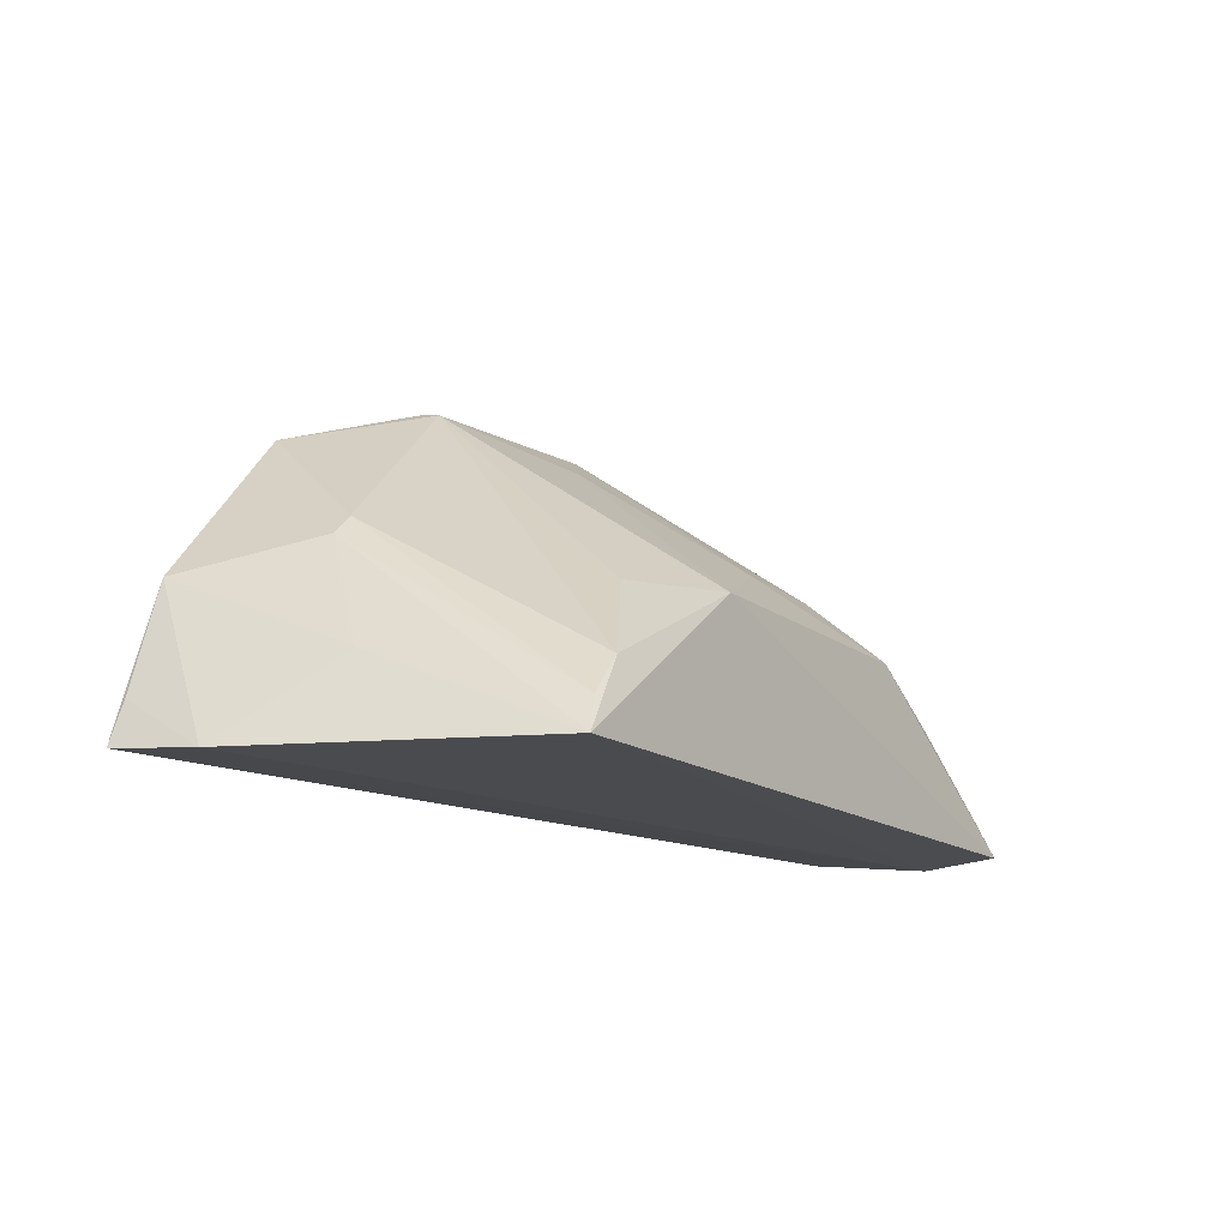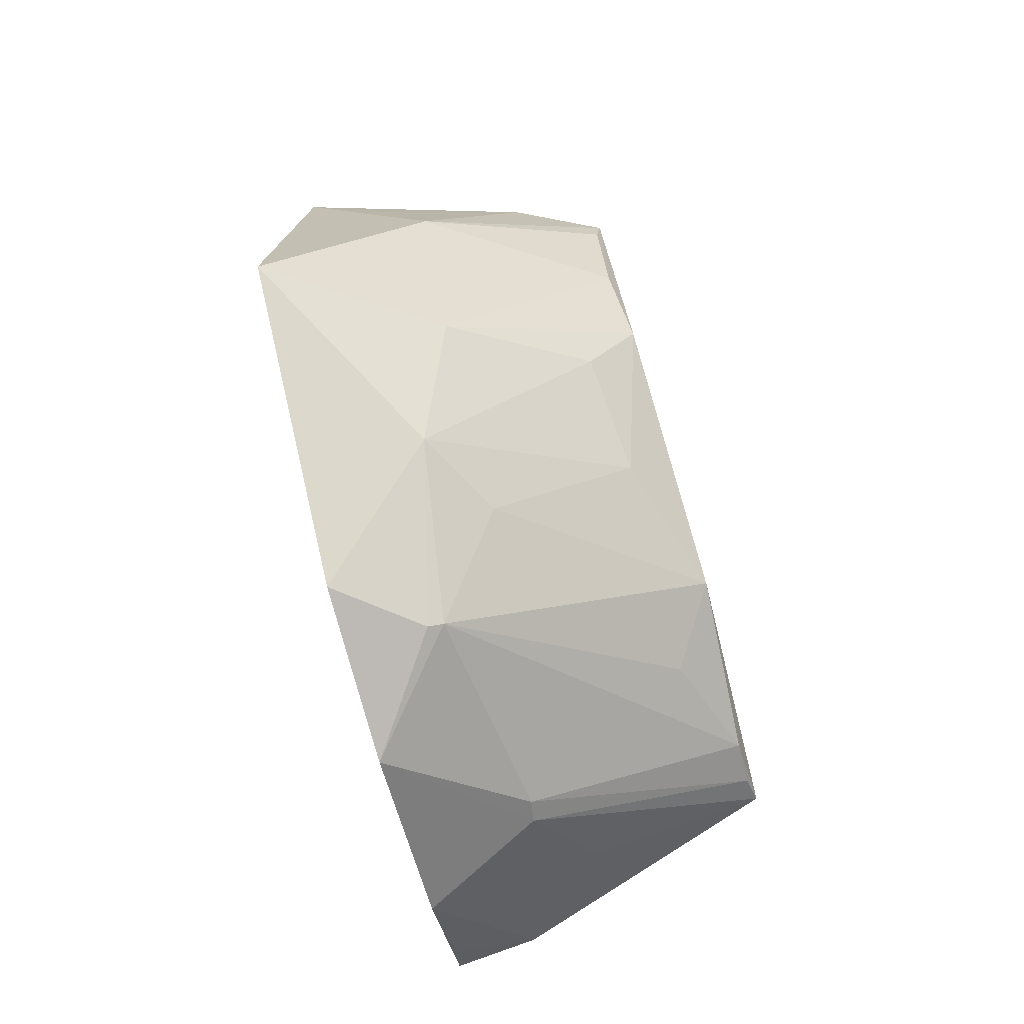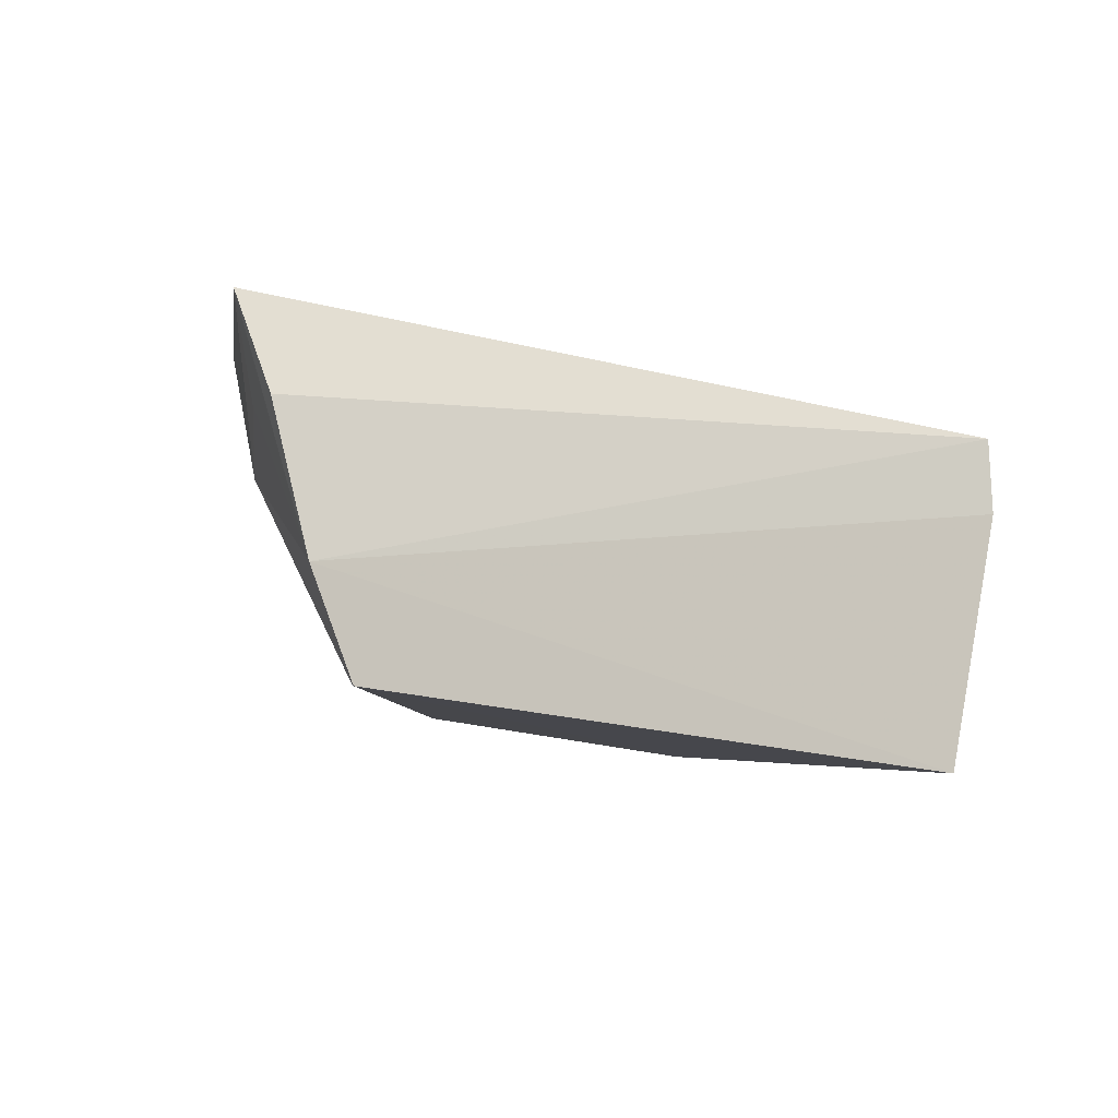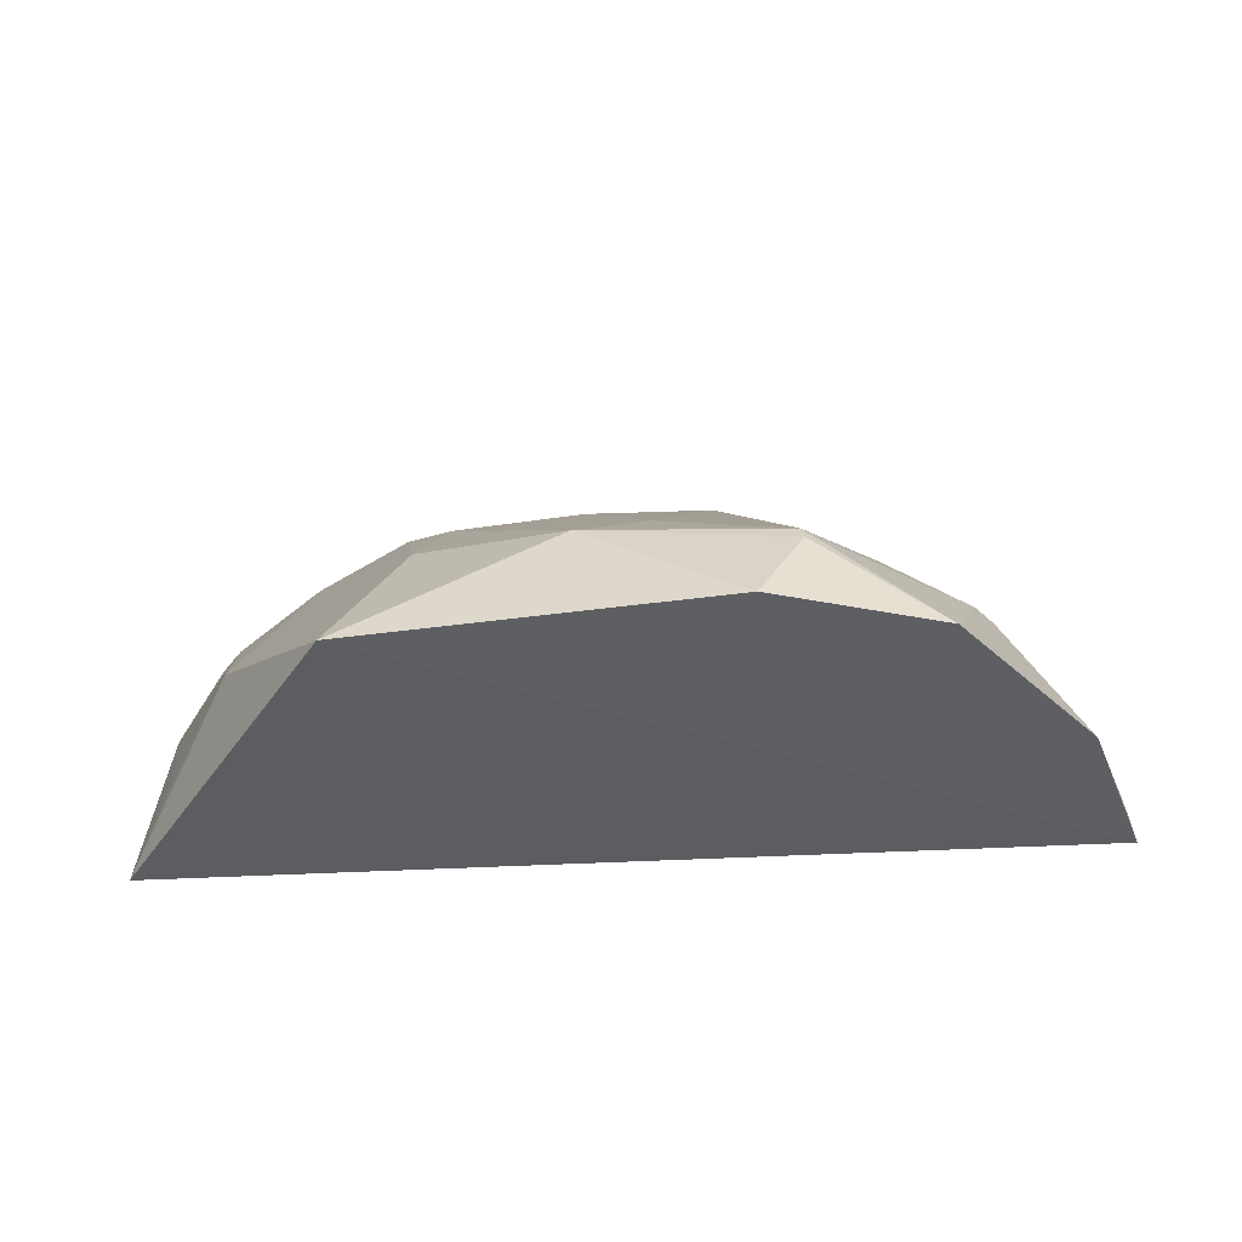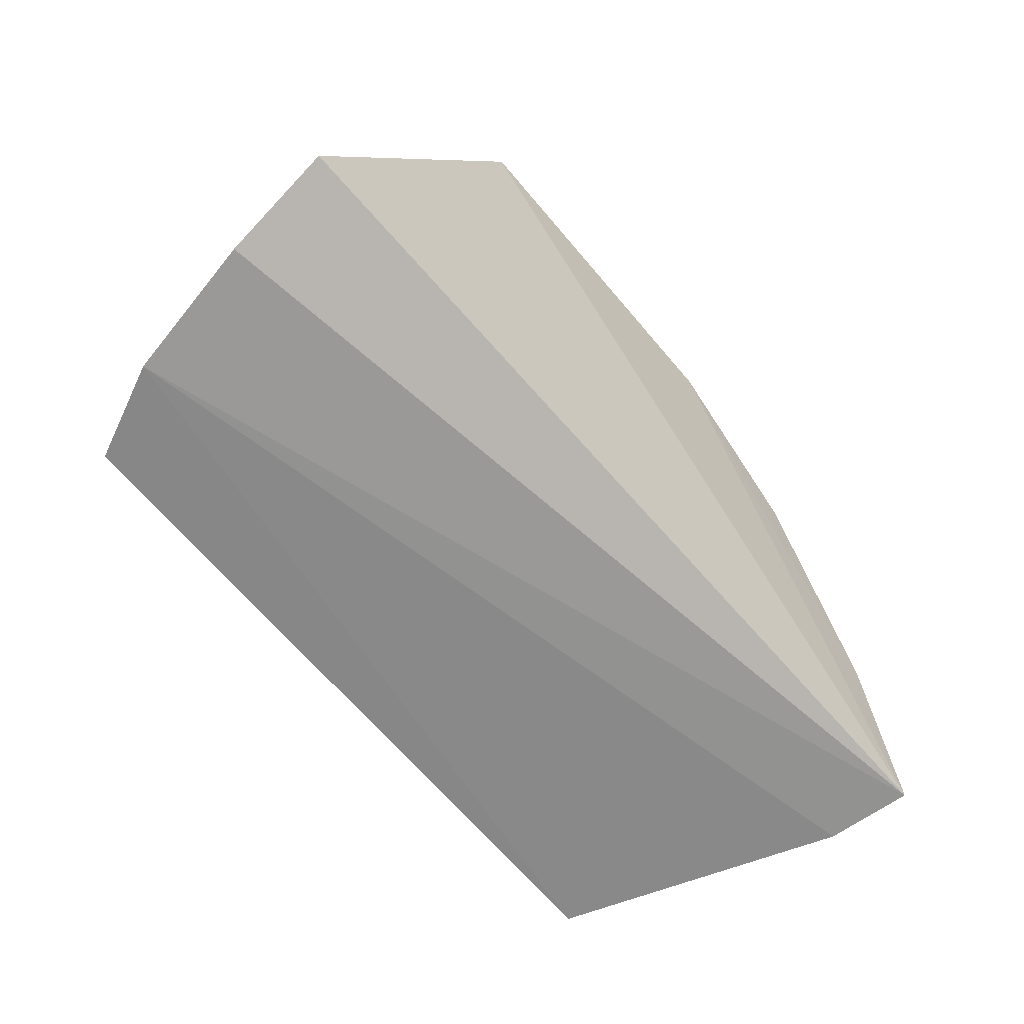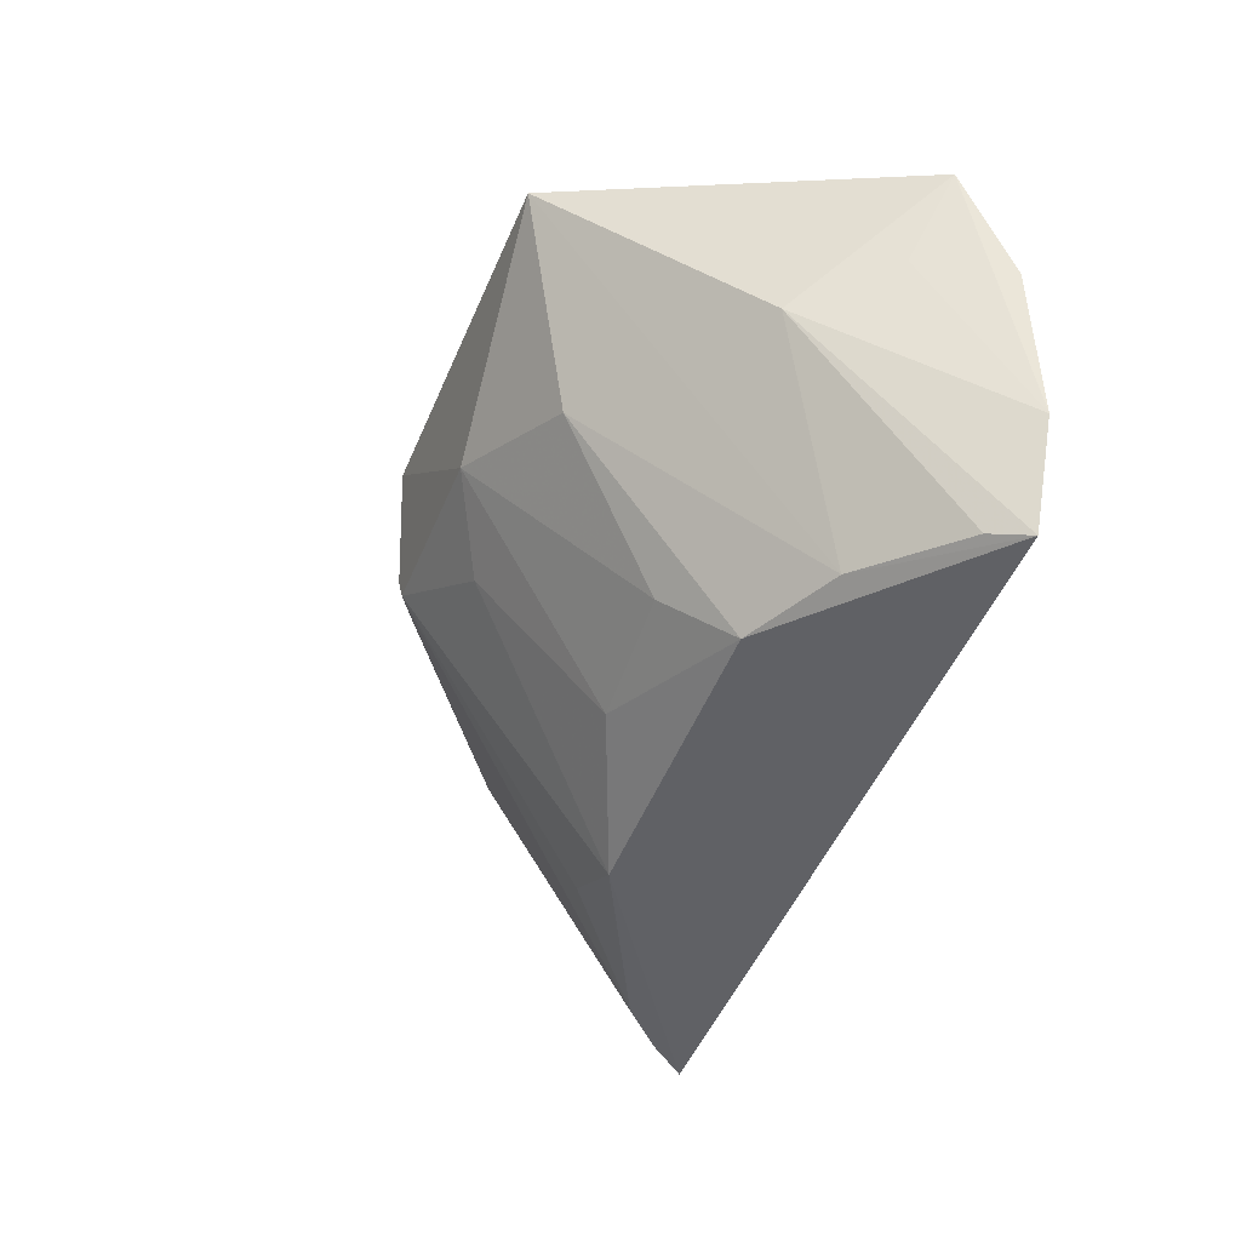
<metadata>
{"format":"obj","ext":"obj","renderer":"f3d","projection":"perspective","resolution":1024,"background":"white","views":[{"elev":-14.8,"azim":-57.7,"up":"+Z"},{"elev":76.4,"azim":-104.0,"up":"+Z"},{"elev":-14.7,"azim":140.3,"up":"+Y"},{"elev":40.9,"azim":170.9,"up":"+Z"},{"elev":-62.3,"azim":128.7,"up":"+Z"},{"elev":-47.1,"azim":69.0,"up":"+Y"}]}
</metadata>
<code>
v 0.01915 -0.05525 0.0583
v 0.03234 -0.06819 0.03119
v 0.03298 -0.0603 0.03501
v -0.03496 -0.05728 0.03042
v -0.01011 -0.08456 0.04145
v 0.02556 -0.06931 0.04394
v -0.01946 -0.05557 0.05397
v -0.02746 -0.08553 0.02949
v 0.0302 -0.07858 0.02971
v 0.01228 -0.08425 0.04158
v -0.01101 -0.06261 0.05693
v -0.006626 -0.05494 0.0588
v -0.03026 -0.05649 0.04189
v 0.02989 -0.06669 0.03734
v -0.03437 -0.06387 0.02987
v 0.01889 -0.08401 0.03806
v 0.02682 -0.08565 0.0297
v 0.003067 -0.06446 0.0571
v -0.02312 -0.08452 0.03491
v -0.01098 -0.06141 0.05724
v -0.03376 -0.05736 0.03356
v -0.02899 -0.07047 0.03596
v 0.01274 -0.06836 0.05328
v 0.02529 -0.08488 0.03223
v -0.00269 -0.06848 0.05399
v -0.01651 -0.0806 0.04139
v -0.02432 -0.06603 0.04576
v 0.009448 -0.07959 0.04589
v -0.02569 -0.0659 0.04432
v -0.02594 -0.0848 0.03205
v -6e-05 -0.0805 0.0455
f 1 3 4
f 3 2 4
f 6 3 1
f 9 2 3
f 9 4 2
f 12 1 4
f 13 12 4
f 13 7 12
f 14 9 3
f 14 3 6
f 14 6 9
f 15 9 8
f 15 4 9
f 16 6 1
f 17 10 5
f 17 5 8
f 17 16 10
f 17 8 9
f 17 9 6
f 18 1 12
f 19 8 5
f 20 12 7
f 20 7 11
f 20 18 12
f 20 11 18
f 21 15 13
f 21 13 4
f 21 4 15
f 22 15 8
f 22 13 15
f 23 16 1
f 23 10 16
f 23 1 18
f 24 17 6
f 24 6 16
f 24 16 17
f 25 18 11
f 25 11 5
f 26 19 5
f 26 5 11
f 26 11 19
f 27 19 11
f 27 11 7
f 28 23 18
f 28 10 23
f 29 27 7
f 29 7 13
f 29 13 22
f 29 22 8
f 30 8 19
f 30 19 27
f 30 29 8
f 30 27 29
f 31 28 18
f 31 18 25
f 31 25 5
f 31 5 10
f 31 10 28

</code>
